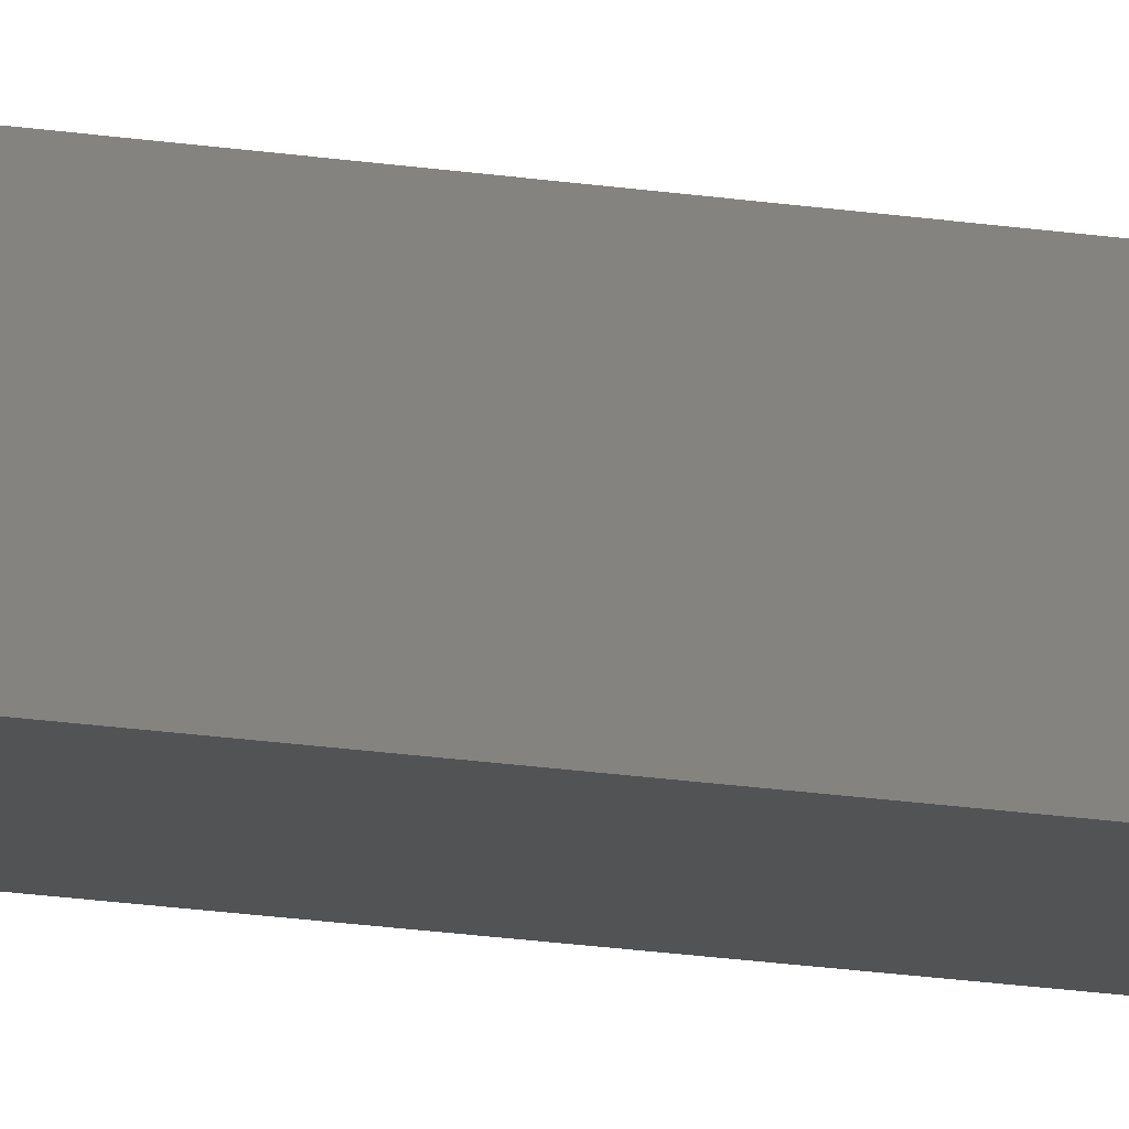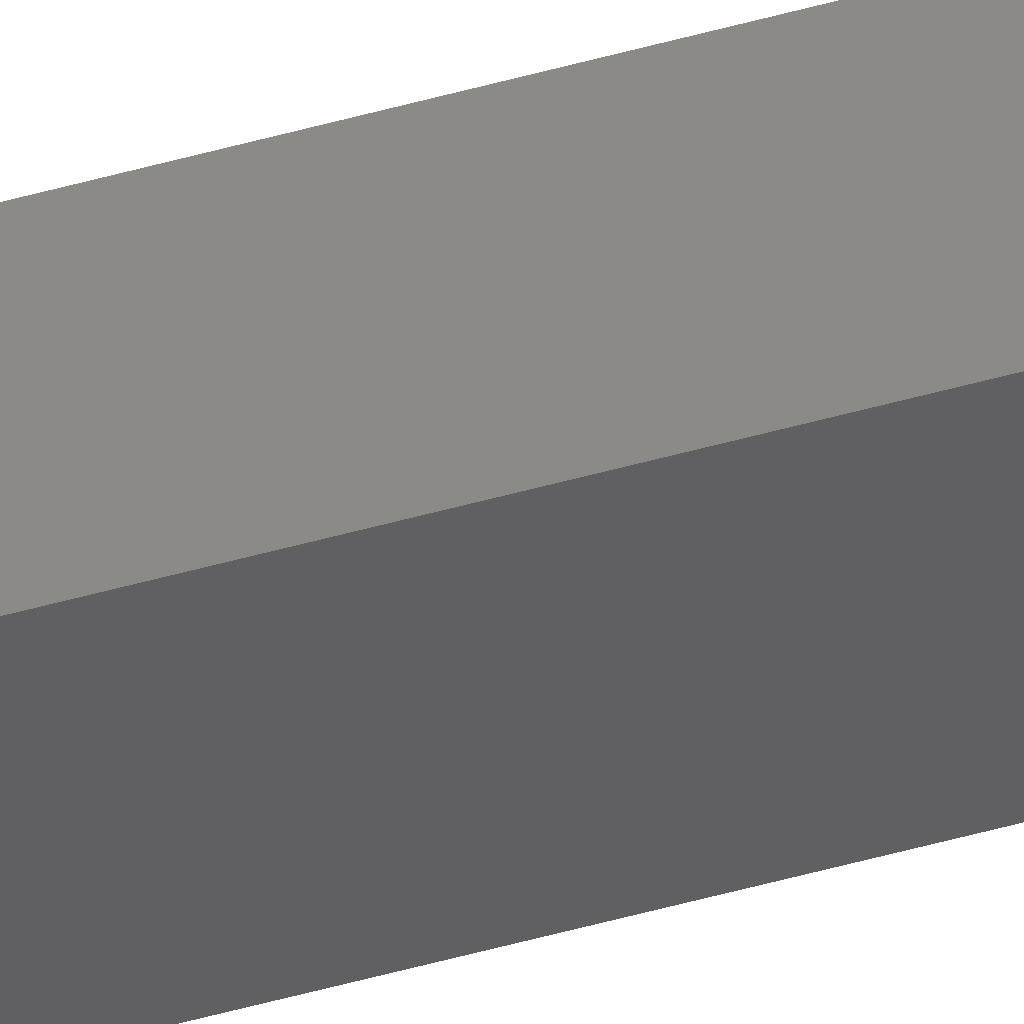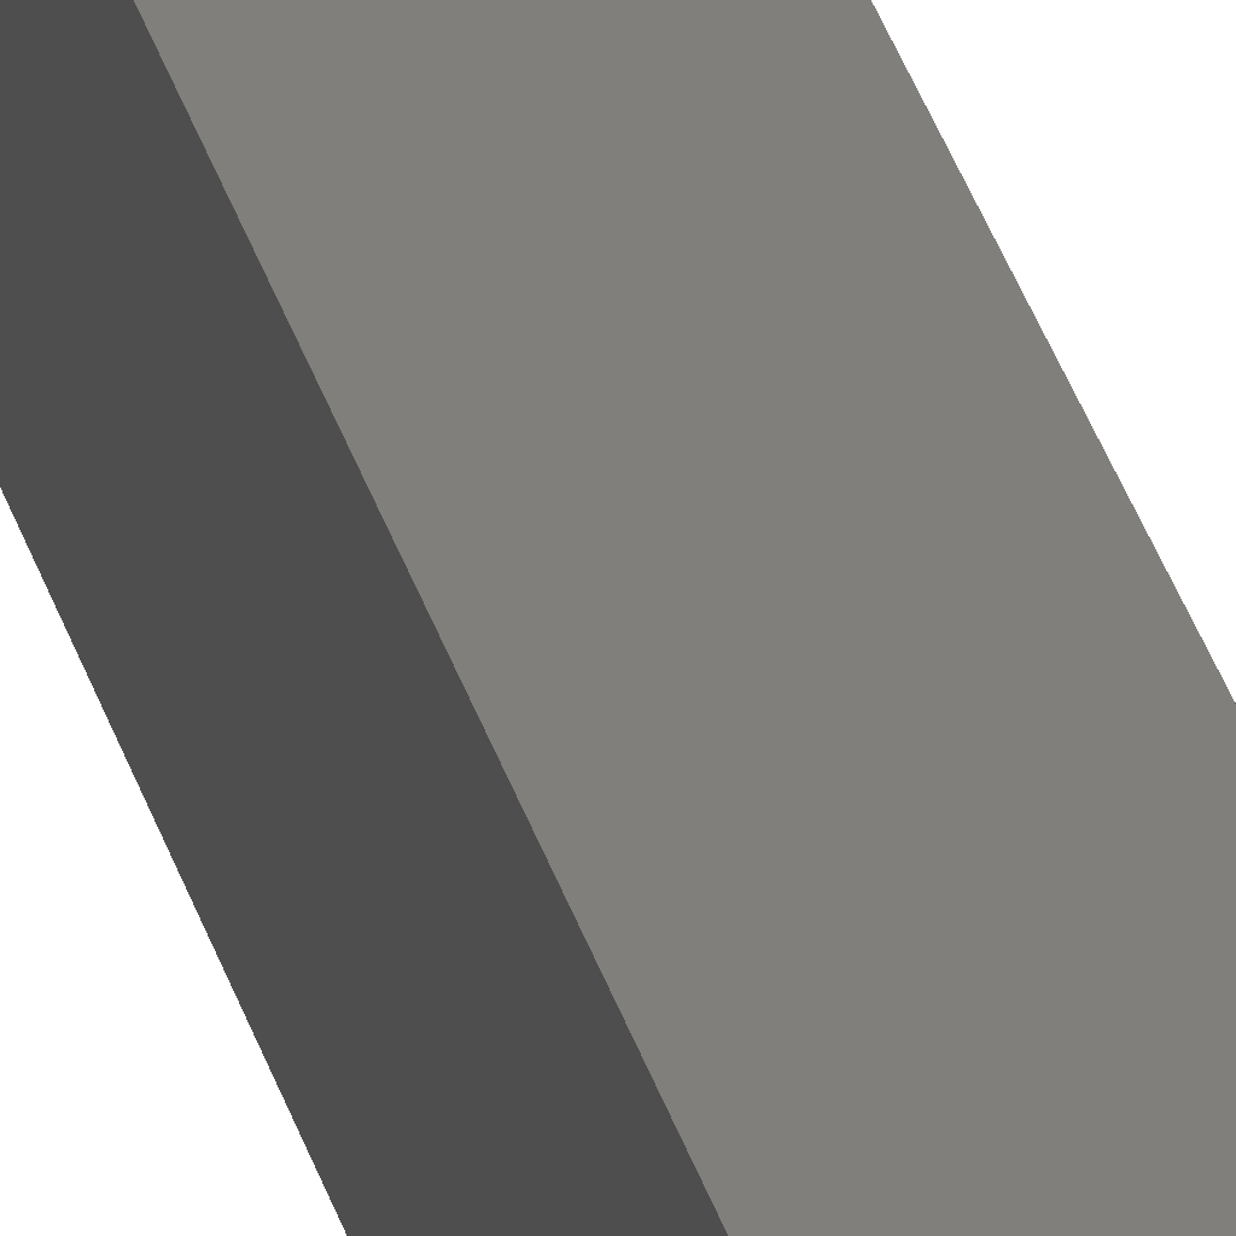
<metadata>
{"format":"stl","ext":"stl","renderer":"f3d","projection":"perspective","resolution":1024,"background":"white","views":[{"elev":-6.1,"azim":47.8,"up":"+Y"},{"elev":-46.7,"azim":-71.8,"up":"+Y"},{"elev":12.8,"azim":173.8,"up":"+Y"}]}
</metadata>
<code>
# stl→obj: 16 verts, 28 faces
v 9.778 -3.861 385.4
v 9.758 -3.863 385.4
v 9.758 -3.863 381.8
v 9.778 -3.861 381.8
v 9.798 -3.859 385.4
v 9.798 -3.859 381.8
v 9.818 -3.857 381.8
v 9.818 -3.857 385.4
v 9.812 -3.807 385.4
v 9.812 -3.807 381.8
v 9.753 -3.814 381.8
v 9.773 -3.812 385.4
v 9.773 -3.812 381.8
v 9.753 -3.814 385.4
v 9.793 -3.809 385.4
v 9.793 -3.809 381.8
f 1 2 3
f 1 3 4
f 5 4 6
f 5 6 7
f 5 1 4
f 8 5 7
f 8 7 9
f 7 10 9
f 11 12 13
f 14 12 11
f 13 15 16
f 16 15 10
f 12 15 13
f 15 9 10
f 14 11 2
f 11 3 2
f 7 16 10
f 6 13 16
f 6 16 7
f 4 13 6
f 3 11 13
f 3 13 4
f 15 8 9
f 15 5 8
f 12 1 15
f 15 1 5
f 14 2 12
f 12 2 1

</code>
